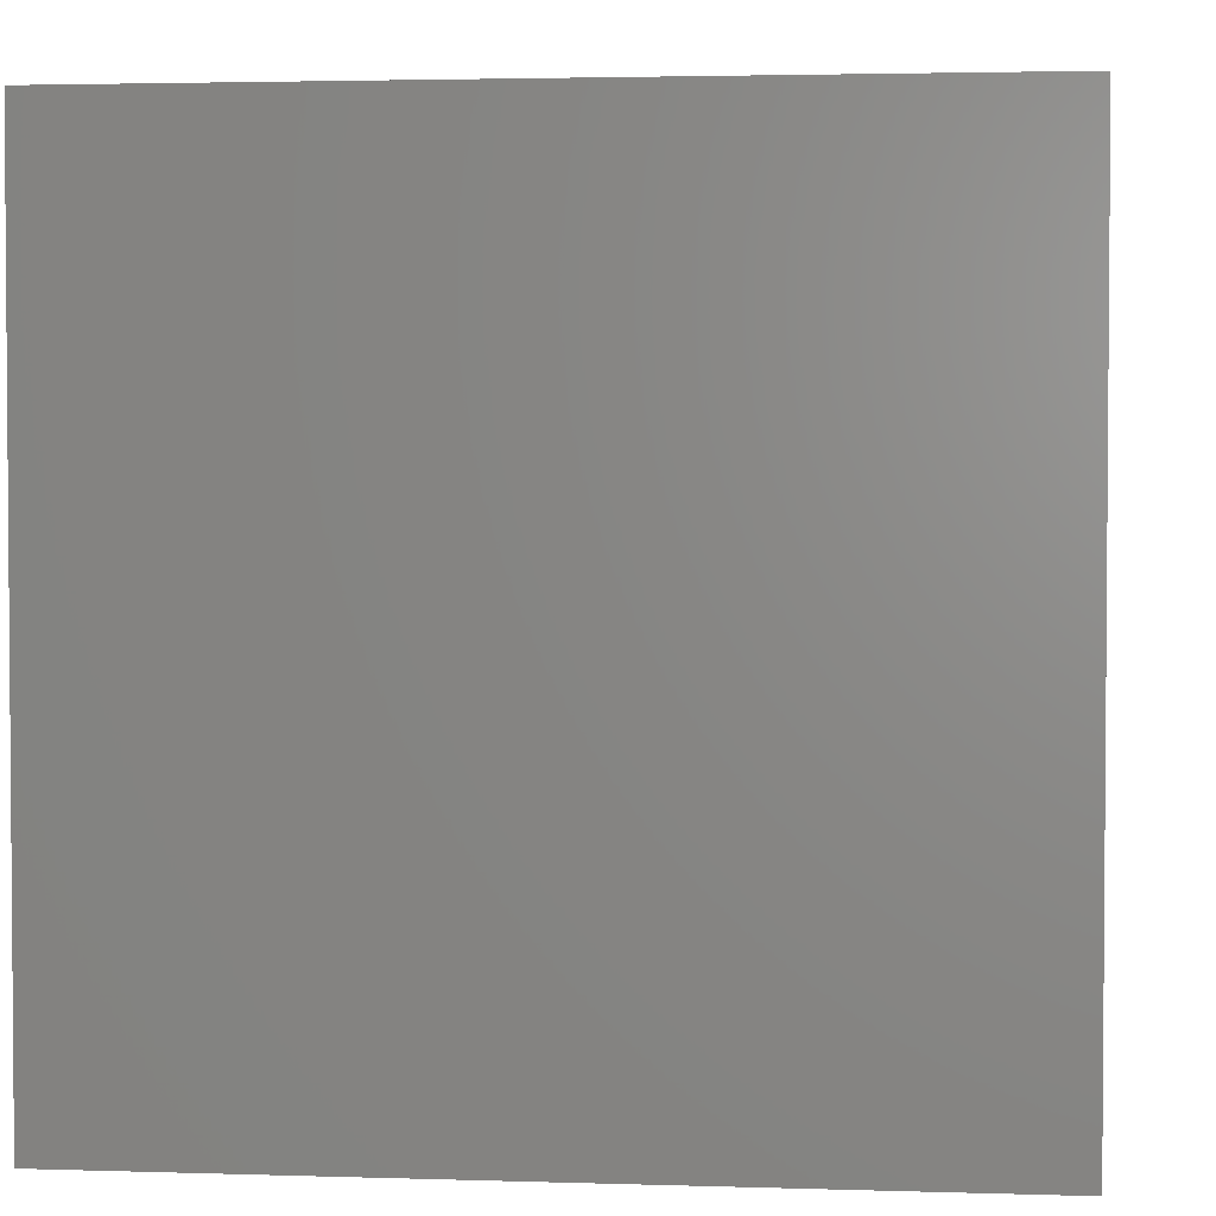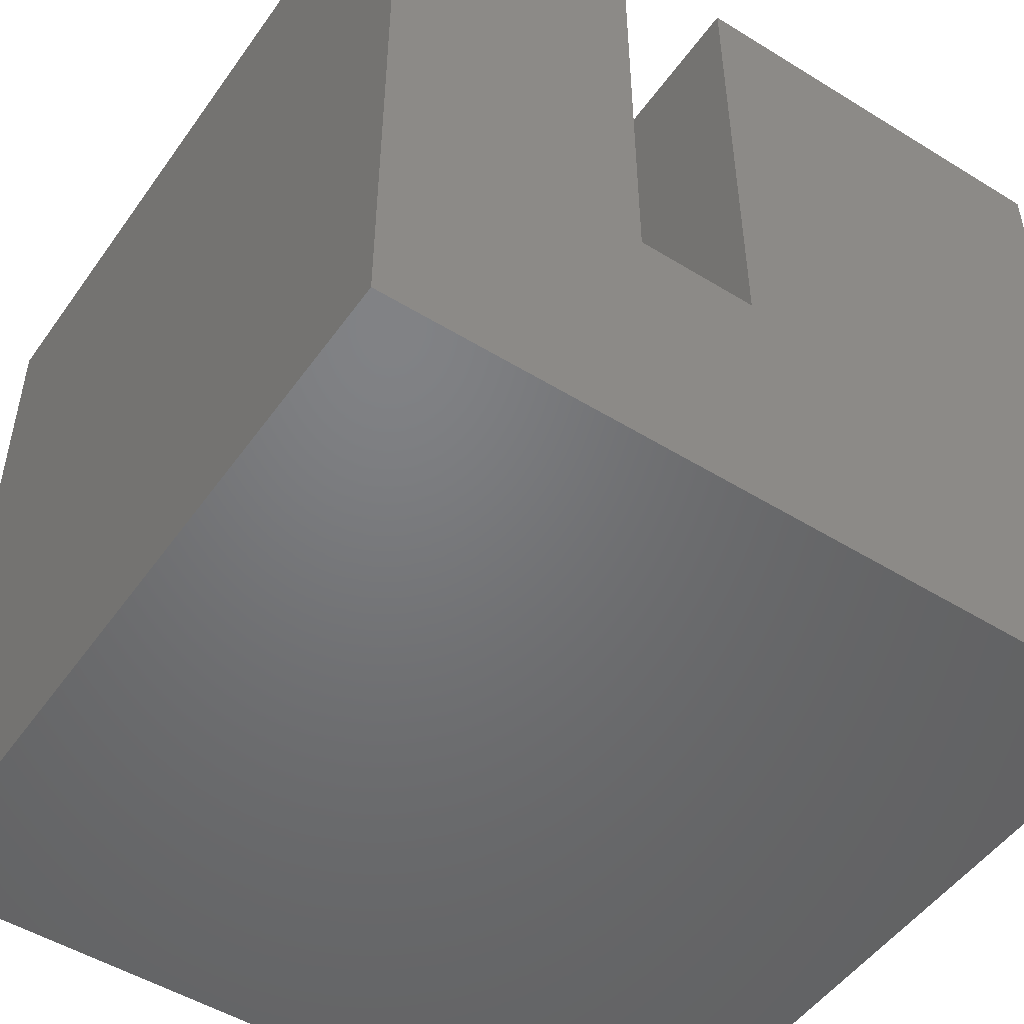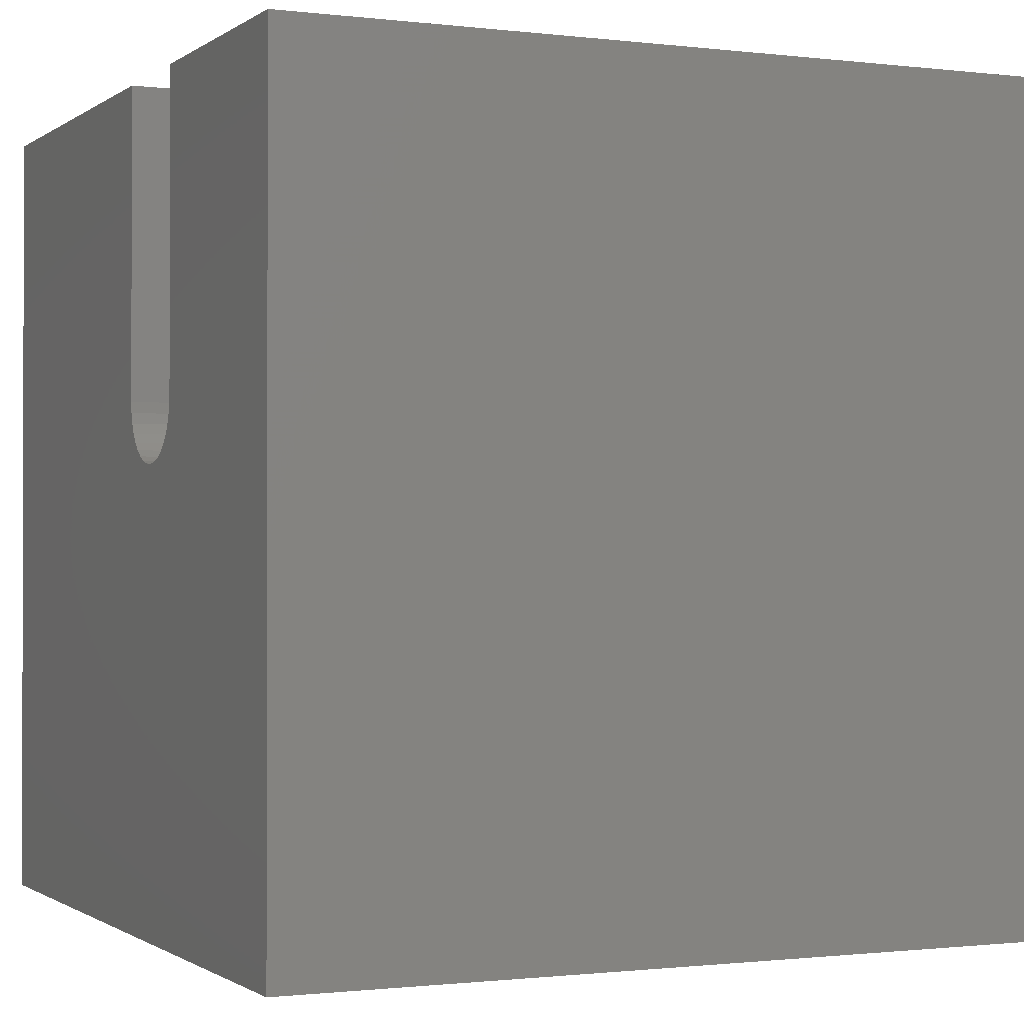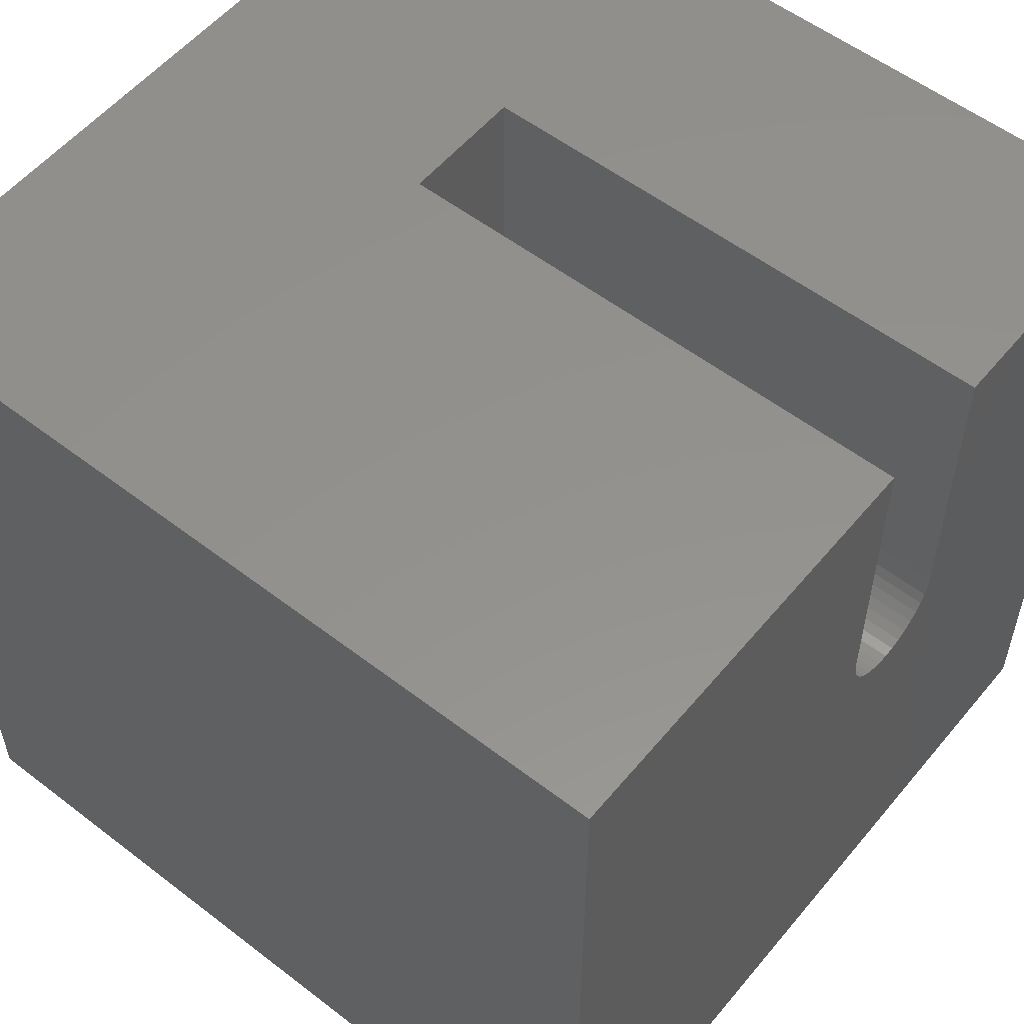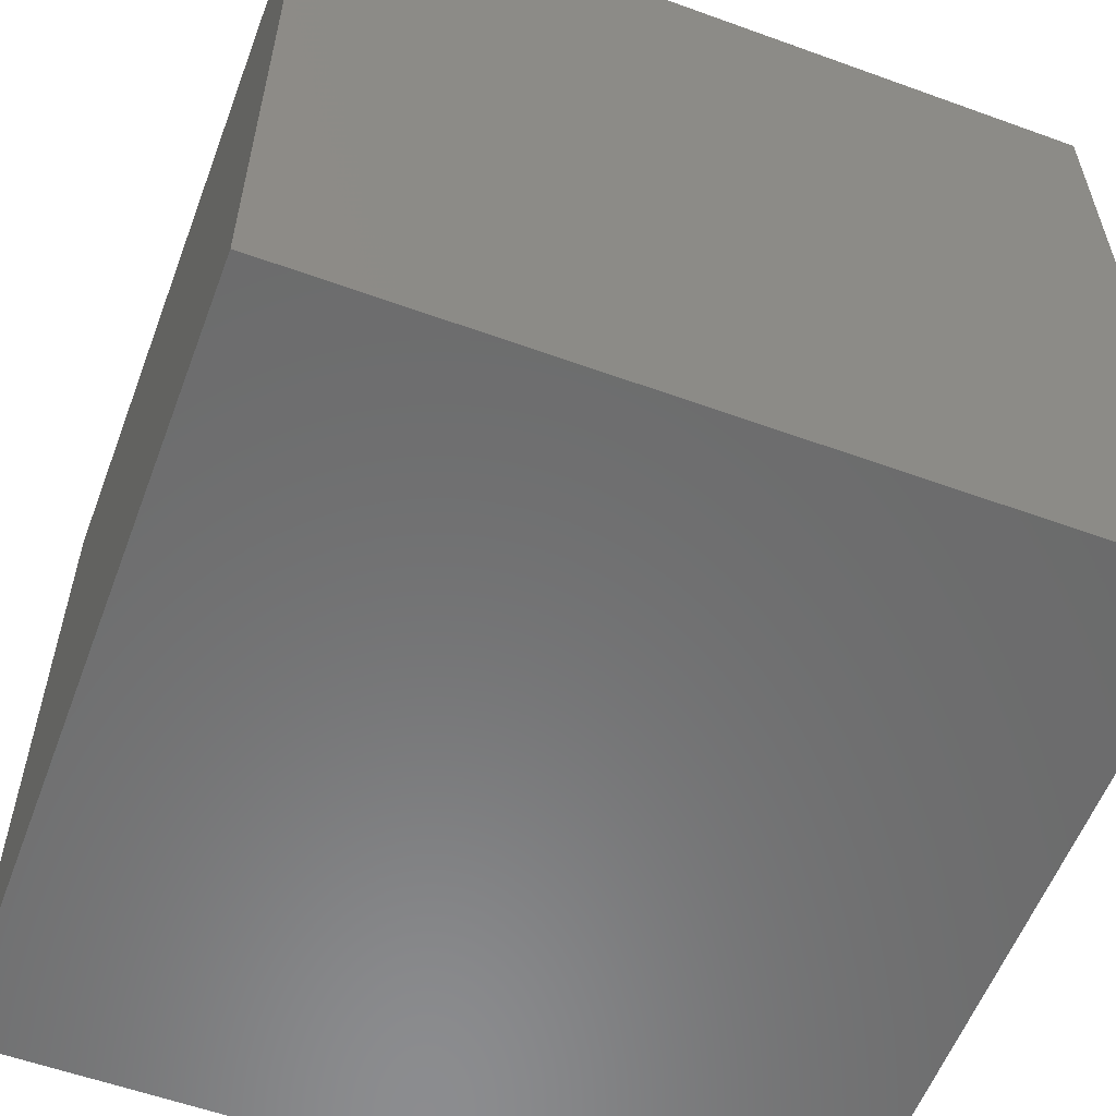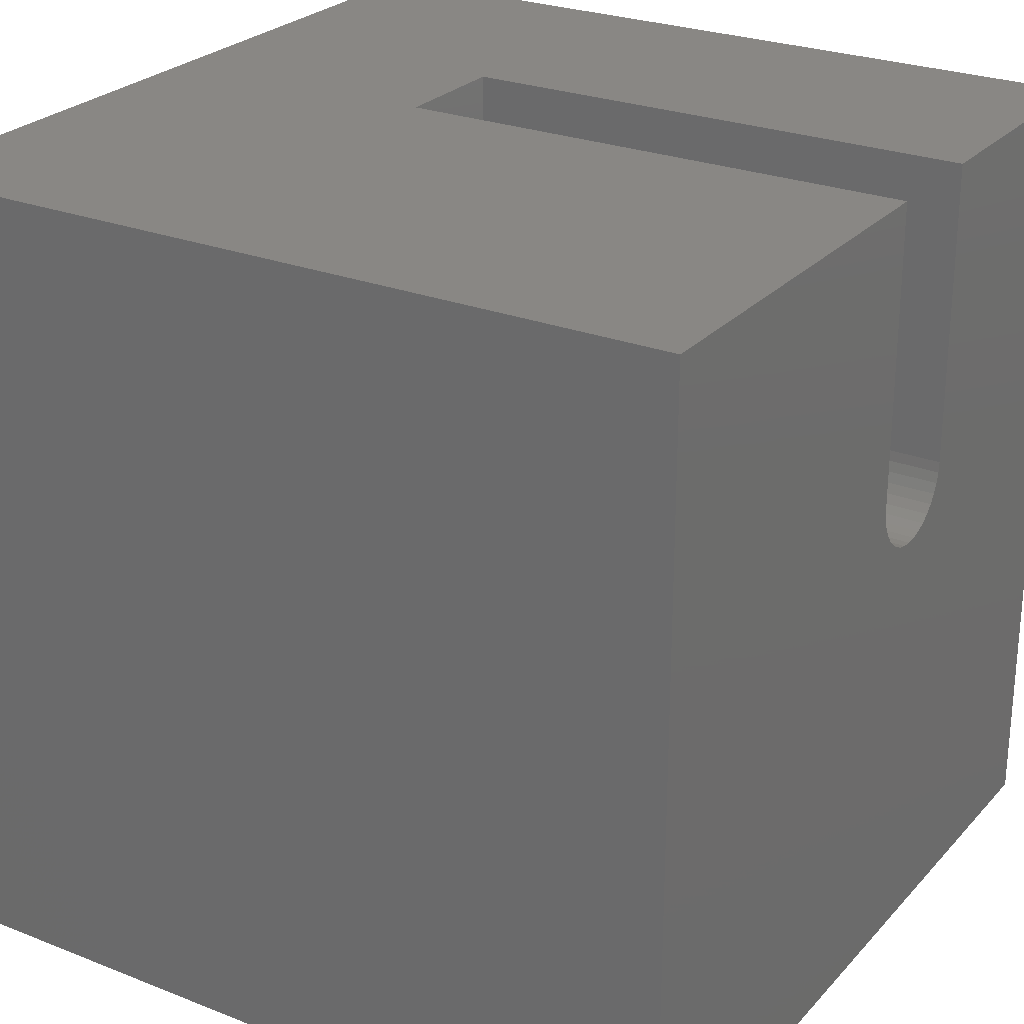
<metadata>
{"format":"stl","ext":"stl","renderer":"f3d","projection":"perspective","resolution":1024,"background":"white","views":[{"elev":2.8,"azim":-173.7,"up":"+Y"},{"elev":-50.2,"azim":145.9,"up":"+Z"},{"elev":-0.9,"azim":65.5,"up":"+Y"},{"elev":55.3,"azim":-51.0,"up":"+Y"},{"elev":-57.6,"azim":-20.6,"up":"+Z"},{"elev":25.9,"azim":-58.0,"up":"+Y"}]}
</metadata>
<code>
# stl→obj: 50 verts, 96 faces
v 0 10 10
v 0 10 0
v 0 0 10
v 0 0 0
v 10 10 10
v 6.667 10 10
v 6.667 6.264 10
v 5.65 5.552 10
v 5.531 5.607 10
v 6.565 5.885 10
v 6.49 5.777 10
v 10 0 10
v 5.422 5.683 10
v 5.329 5.777 10
v 5.253 5.885 10
v 6.621 6.005 10
v 6.396 5.683 10
v 6.288 5.607 10
v 6.168 5.552 10
v 5.197 6.005 10
v 5.163 6.132 10
v 5.152 6.264 10
v 5.152 10 10
v 6.655 6.132 10
v 6.041 5.517 10
v 5.909 5.506 10
v 5.778 5.517 10
v 10 10 0
v 10 0 0
v 6.667 10 3.532
v 5.152 10 3.532
v 6.667 6.264 3.532
v 5.152 6.264 3.532
v 6.655 6.132 3.532
v 5.422 5.683 3.532
v 5.531 5.607 3.532
v 6.621 6.005 3.532
v 5.65 5.552 3.532
v 6.565 5.885 3.532
v 5.163 6.132 3.532
v 5.197 6.005 3.532
v 5.253 5.885 3.532
v 5.329 5.777 3.532
v 5.778 5.517 3.532
v 5.909 5.506 3.532
v 6.041 5.517 3.532
v 6.168 5.552 3.532
v 6.288 5.607 3.532
v 6.396 5.683 3.532
v 6.49 5.777 3.532
f 1 2 3
f 3 2 4
f 5 6 7
f 8 9 3
f 10 11 12
f 9 13 3
f 3 13 14
f 3 14 15
f 10 12 16
f 11 17 12
f 12 17 18
f 12 18 19
f 15 20 3
f 3 20 21
f 3 21 1
f 1 21 22
f 1 22 23
f 5 7 12
f 12 7 24
f 12 24 16
f 19 25 12
f 12 25 26
f 12 26 3
f 3 26 27
f 3 27 8
f 28 5 29
f 29 5 12
f 2 28 4
f 4 28 29
f 6 5 30
f 30 5 28
f 30 28 31
f 31 28 2
f 31 2 23
f 23 2 1
f 29 12 4
f 4 12 3
f 30 31 32
f 32 31 33
f 32 33 34
f 35 36 37
f 37 36 38
f 37 38 39
f 34 33 37
f 37 33 40
f 37 40 41
f 41 42 37
f 37 42 43
f 37 43 35
f 38 44 45
f 45 46 38
f 38 46 47
f 38 47 48
f 48 49 38
f 38 49 50
f 38 50 39
f 30 32 6
f 6 32 7
f 33 22 21
f 33 21 40
f 40 21 20
f 40 20 41
f 41 20 15
f 41 15 42
f 42 15 14
f 42 14 43
f 43 14 13
f 43 13 35
f 35 13 9
f 35 9 36
f 36 9 8
f 36 8 38
f 38 8 27
f 38 27 44
f 44 27 26
f 44 26 45
f 45 26 25
f 45 25 46
f 46 25 19
f 46 19 47
f 47 19 18
f 47 18 48
f 48 18 17
f 48 17 49
f 49 17 11
f 49 11 50
f 50 11 10
f 50 10 39
f 39 10 16
f 39 16 37
f 37 16 24
f 37 24 34
f 34 24 7
f 34 7 32
f 33 31 22
f 22 31 23

</code>
